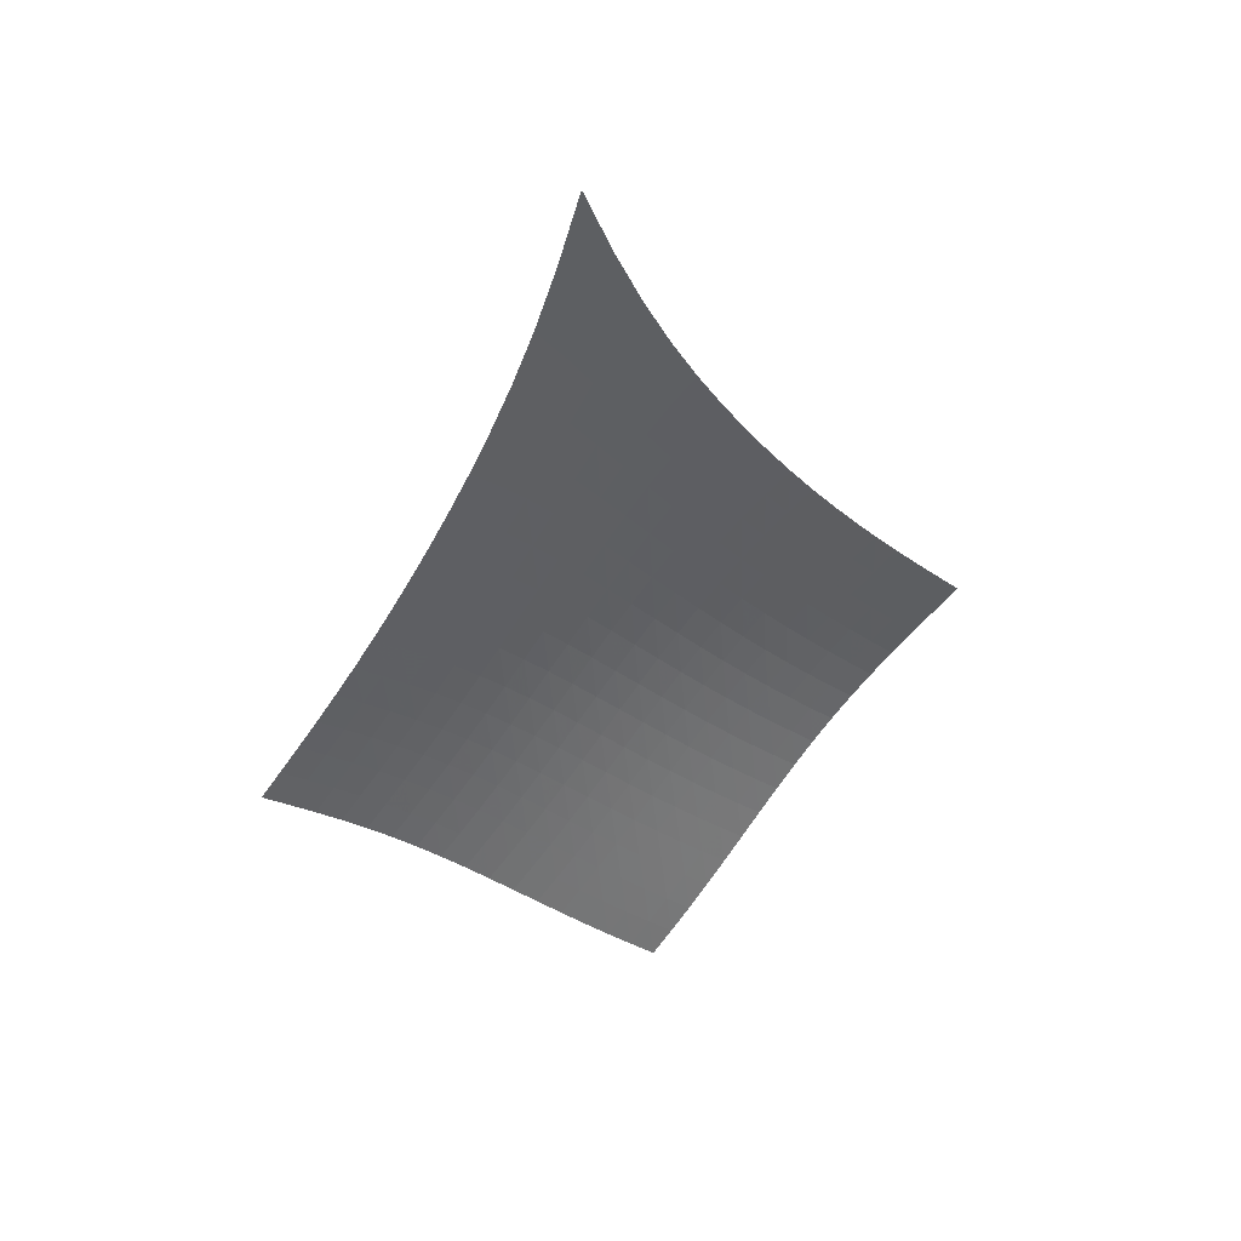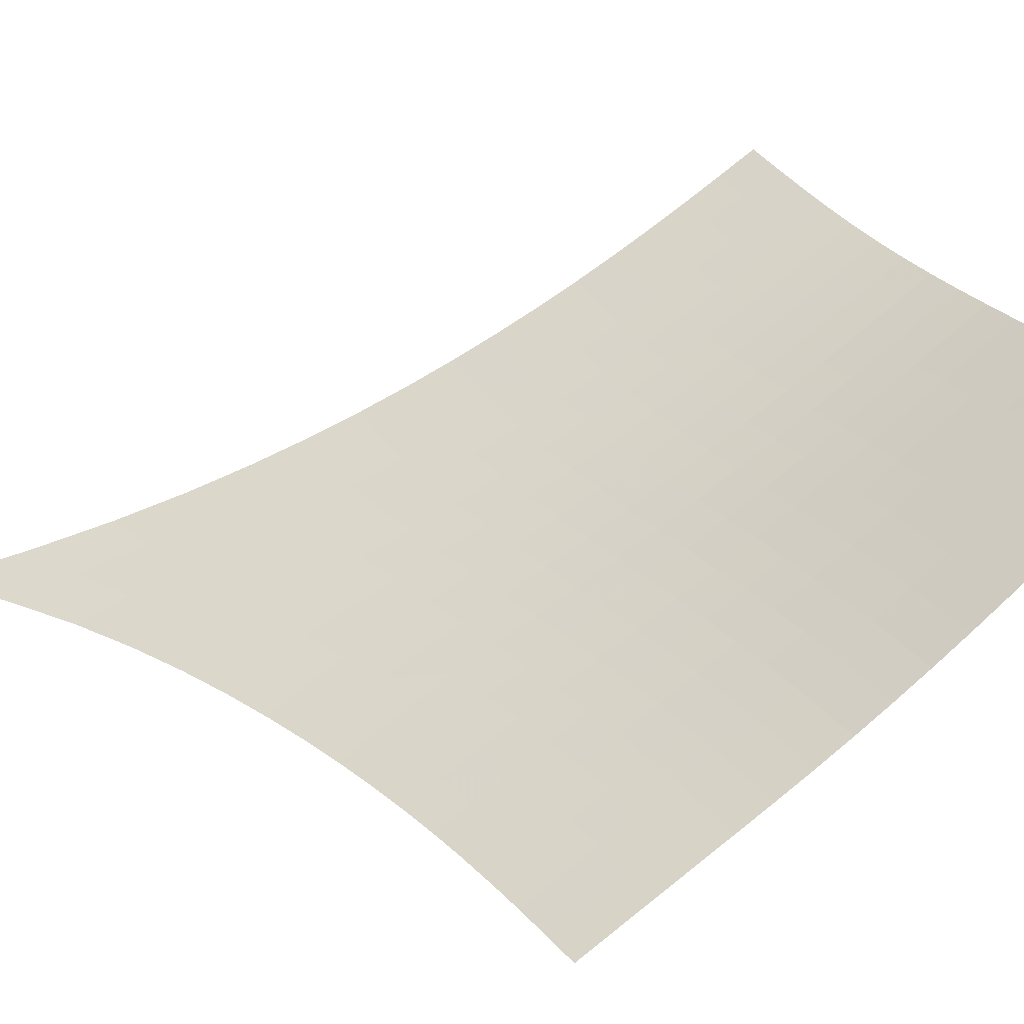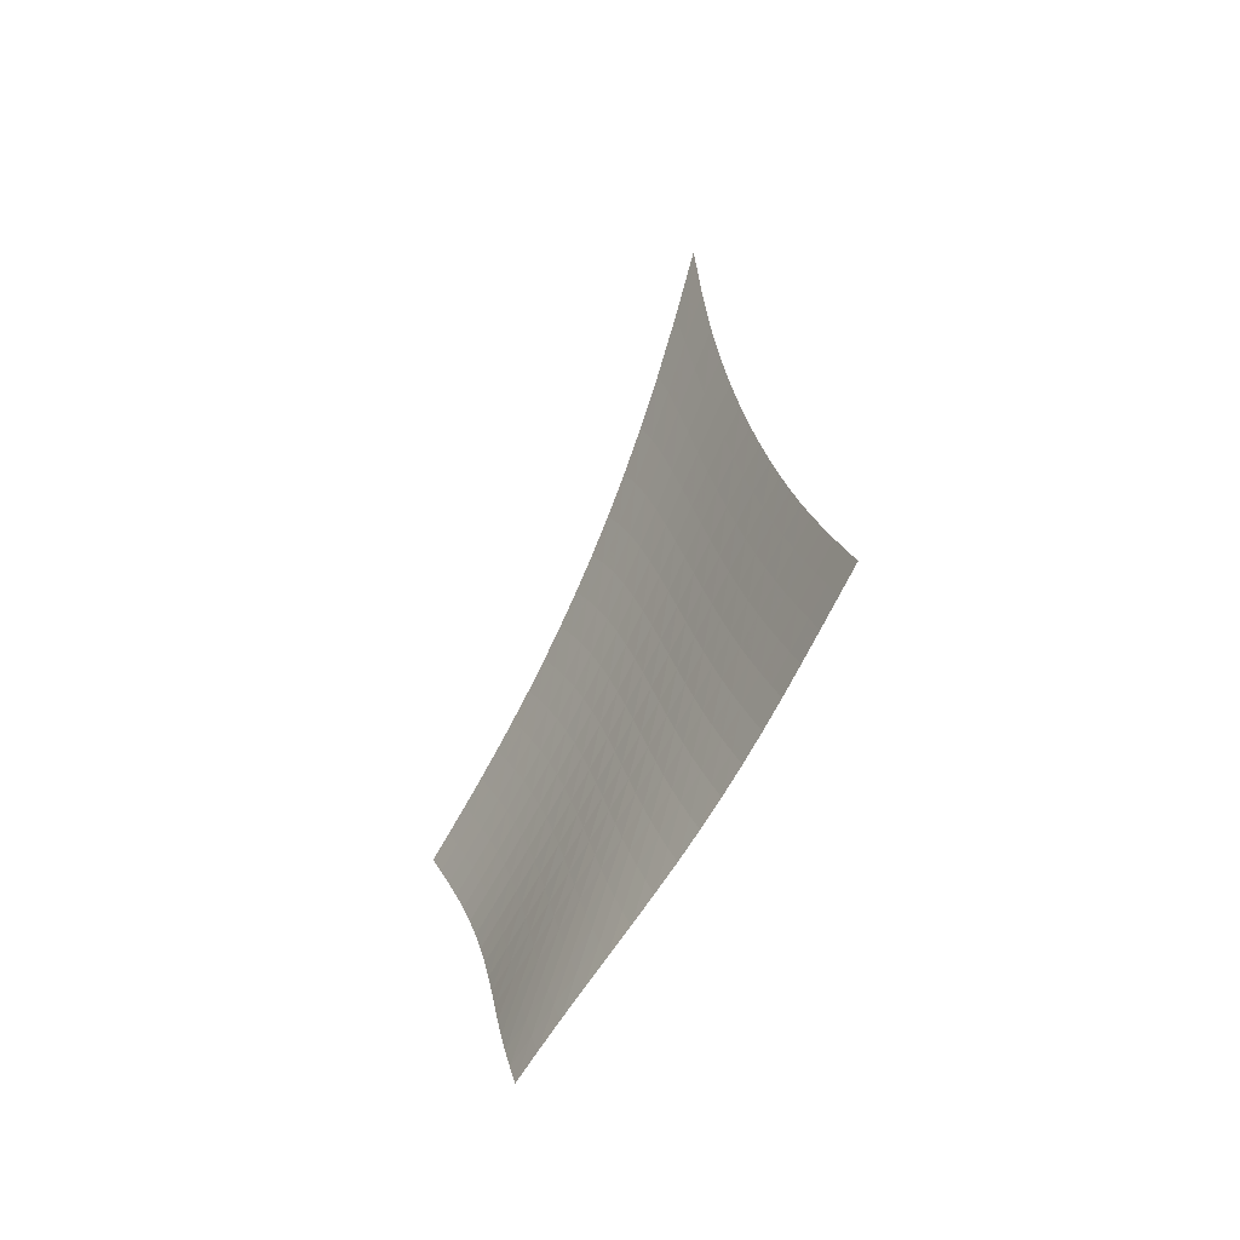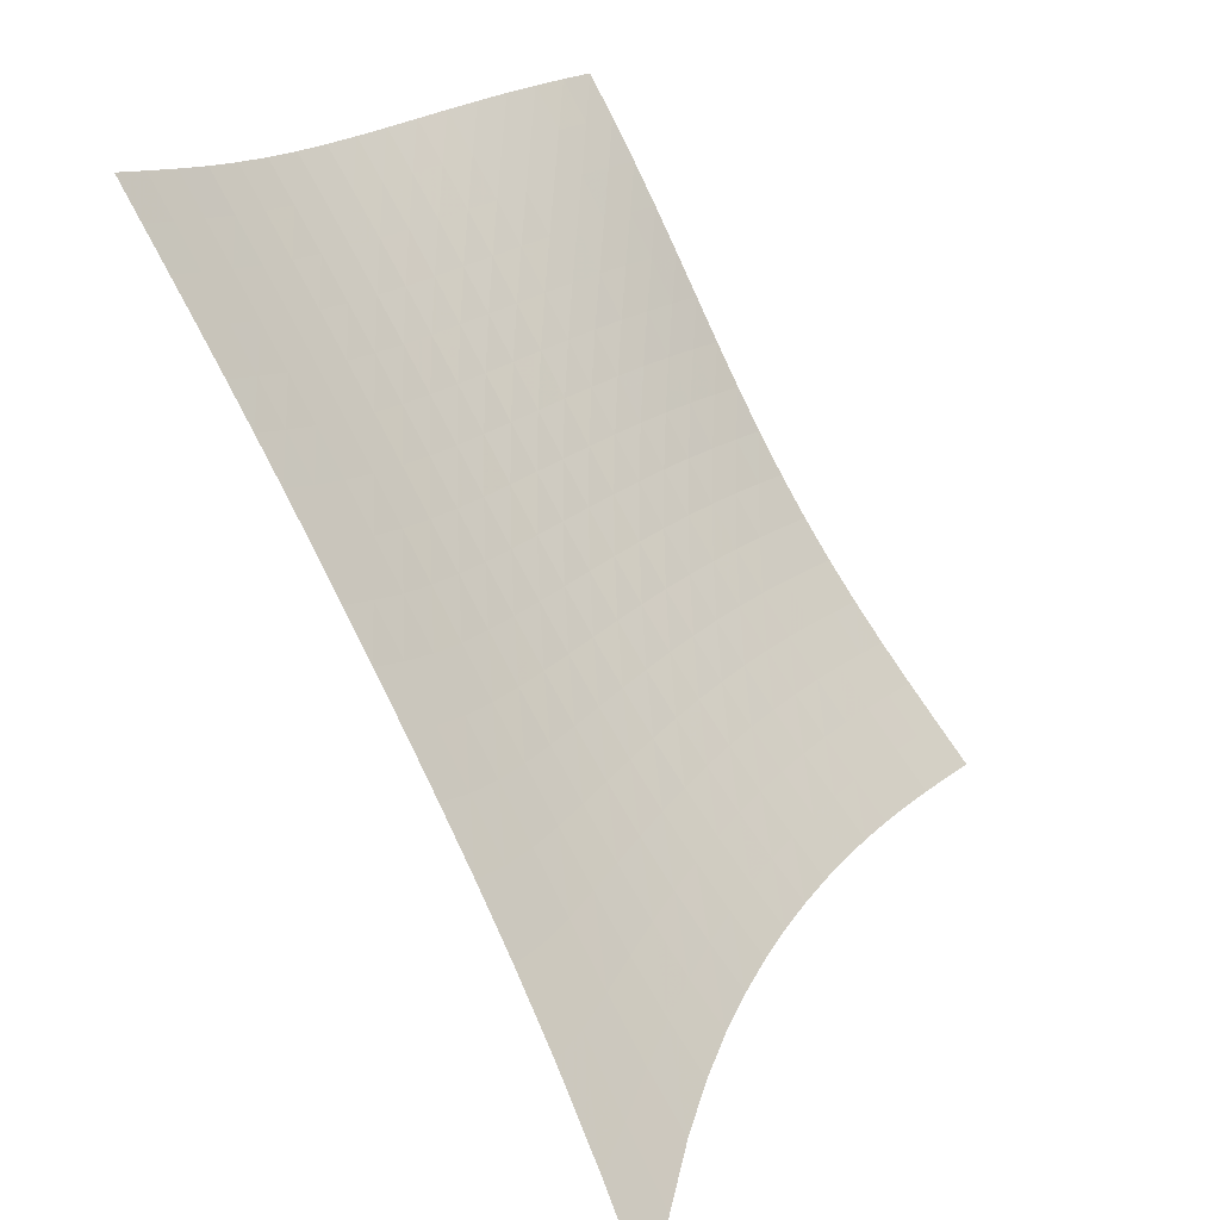
<metadata>
{"format":"obj","ext":"obj","renderer":"f3d","projection":"perspective","resolution":1024,"background":"white","views":[{"elev":53.4,"azim":-65.1,"up":"+Y"},{"elev":4.1,"azim":-73.9,"up":"+Z"},{"elev":-28.7,"azim":12.9,"up":"+Y"},{"elev":38.9,"azim":169.6,"up":"+Z"}]}
</metadata>
<code>
v -6.502 -0.02803 6.502
v -1.699 -14.61 14.54
v -14.54 -14.61 1.699
v -9.939 -23.5 9.939
v -14.05 -14.03 1.991
v -13.55 -13.44 2.284
v -13.06 -12.84 2.576
v -12.57 -12.22 2.867
v -12.08 -11.58 3.157
v -11.6 -10.91 3.446
v -11.11 -10.2 3.735
v -10.63 -9.455 4.026
v -10.15 -8.661 4.32
v -9.662 -7.808 4.619
v -9.171 -6.882 4.924
v -8.672 -5.861 5.236
v -8.161 -4.714 5.553
v -7.632 -3.394 5.873
v -7.079 -1.838 6.191
v -6.191 -1.838 7.079
v -5.873 -3.394 7.632
v -5.553 -4.714 8.161
v -5.236 -5.861 8.672
v -4.924 -6.882 9.171
v -4.619 -7.808 9.662
v -4.32 -8.661 10.15
v -4.026 -9.455 10.63
v -3.735 -10.2 11.11
v -3.446 -10.91 11.6
v -3.157 -11.58 12.08
v -2.867 -12.22 12.57
v -2.576 -12.84 13.06
v -2.284 -13.44 13.55
v -1.991 -14.03 14.05
v -2.167 -15.16 14.17
v -2.633 -15.71 13.81
v -3.099 -16.26 13.46
v -3.568 -16.81 13.12
v -4.044 -17.37 12.8
v -4.532 -17.93 12.5
v -5.033 -18.49 12.22
v -5.55 -19.06 11.96
v -6.081 -19.62 11.7
v -6.625 -20.18 11.46
v -7.178 -20.74 11.22
v -7.736 -21.29 10.98
v -8.295 -21.85 10.74
v -8.851 -22.4 10.48
v -9.399 -22.95 10.22
v -10.22 -22.95 9.399
v -10.48 -22.4 8.851
v -10.74 -21.85 8.295
v -10.98 -21.29 7.736
v -11.22 -20.74 7.178
v -11.46 -20.18 6.625
v -11.7 -19.62 6.081
v -11.96 -19.06 5.55
v -12.22 -18.49 5.033
v -12.5 -17.93 4.532
v -12.8 -17.37 4.044
v -13.12 -16.81 3.568
v -13.46 -16.26 3.099
v -13.81 -15.71 2.633
v -14.17 -15.16 2.167
v -6.723 -3.03 6.723
v -7.25 -4.278 6.385
v -7.764 -5.433 6.055
v -8.267 -6.488 5.732
v -8.762 -7.457 5.416
v -9.253 -8.356 5.108
v -9.742 -9.195 4.806
v -10.23 -9.984 4.509
v -10.72 -10.73 4.216
v -11.21 -11.44 3.924
v -11.7 -12.11 3.633
v -12.19 -12.76 3.341
v -12.68 -13.39 3.048
v -13.18 -13.99 2.754
v -13.68 -14.58 2.46
v -6.385 -4.278 7.25
v -6.892 -5.262 6.892
v -7.391 -6.247 6.55
v -7.884 -7.195 6.22
v -8.374 -8.096 5.901
v -8.862 -8.953 5.589
v -9.351 -9.766 5.285
v -9.84 -10.54 4.987
v -10.33 -11.28 4.692
v -10.82 -11.98 4.399
v -11.32 -12.66 4.107
v -11.81 -13.31 3.814
v -12.31 -13.93 3.519
v -12.81 -14.54 3.224
v -13.31 -15.13 2.928
v -6.055 -5.433 7.764
v -6.55 -6.247 7.391
v -7.039 -7.099 7.039
v -7.524 -7.951 6.702
v -8.008 -8.785 6.378
v -8.493 -9.593 6.064
v -8.979 -10.37 5.759
v -9.469 -11.13 5.459
v -9.961 -11.85 5.164
v -10.46 -12.55 4.871
v -10.95 -13.22 4.579
v -11.45 -13.86 4.285
v -11.95 -14.49 3.99
v -12.46 -15.09 3.693
v -12.96 -15.68 3.396
v -5.732 -6.488 8.267
v -6.22 -7.195 7.884
v -6.702 -7.951 7.524
v -7.181 -8.725 7.181
v -7.661 -9.5 6.853
v -8.142 -10.26 6.537
v -8.627 -11.01 6.23
v -9.117 -11.74 5.931
v -9.61 -12.44 5.636
v -10.11 -13.13 5.344
v -10.61 -13.79 5.052
v -11.11 -14.43 4.759
v -11.61 -15.05 4.464
v -12.11 -15.65 4.167
v -12.62 -16.23 3.867
v -5.416 -7.457 8.762
v -5.901 -8.096 8.374
v -6.378 -8.785 8.008
v -6.853 -9.5 7.661
v -7.329 -10.22 7.329
v -7.809 -10.95 7.011
v -8.293 -11.66 6.704
v -8.783 -12.37 6.405
v -9.277 -13.05 6.111
v -9.775 -13.72 5.82
v -10.28 -14.37 5.53
v -10.78 -15 5.239
v -11.29 -15.62 4.944
v -11.79 -16.21 4.647
v -12.3 -16.8 4.346
v -5.108 -8.356 9.253
v -5.589 -8.953 8.862
v -6.064 -9.593 8.493
v -6.537 -10.26 8.142
v -7.011 -10.95 7.809
v -7.49 -11.64 7.49
v -7.974 -12.32 7.183
v -8.464 -13 6.884
v -8.96 -13.67 6.593
v -9.461 -14.32 6.304
v -9.965 -14.96 6.017
v -10.47 -15.59 5.727
v -10.98 -16.19 5.435
v -11.49 -16.78 5.137
v -12 -17.36 4.836
v -4.806 -9.195 9.742
v -5.285 -9.766 9.351
v -5.759 -10.37 8.979
v -6.23 -11.01 8.627
v -6.704 -11.66 8.293
v -7.183 -12.32 7.974
v -7.668 -12.99 7.668
v -8.16 -13.64 7.372
v -8.659 -14.29 7.083
v -9.162 -14.93 6.798
v -9.67 -15.56 6.513
v -10.18 -16.17 6.227
v -10.69 -16.77 5.937
v -11.2 -17.36 5.641
v -11.71 -17.93 5.339
v -4.509 -9.984 10.23
v -4.987 -10.54 9.84
v -5.459 -11.13 9.469
v -5.931 -11.74 9.117
v -6.405 -12.37 8.783
v -6.884 -13 8.464
v -7.372 -13.64 8.16
v -7.867 -14.28 7.867
v -8.369 -14.91 7.581
v -8.877 -15.54 7.3
v -9.388 -16.15 7.02
v -9.902 -16.76 6.738
v -10.42 -17.35 6.451
v -10.93 -17.93 6.157
v -11.44 -18.5 5.856
v -4.216 -10.73 10.72
v -4.692 -11.28 10.33
v -5.164 -11.85 9.961
v -5.636 -12.44 9.61
v -6.111 -13.05 9.277
v -6.593 -13.67 8.96
v -7.083 -14.29 8.659
v -7.581 -14.91 8.369
v -8.087 -15.53 8.087
v -8.6 -16.14 7.811
v -9.117 -16.75 7.536
v -9.636 -17.34 7.259
v -10.16 -17.92 6.976
v -10.67 -18.5 6.685
v -11.19 -19.06 6.387
v -3.924 -11.44 11.21
v -4.399 -11.98 10.82
v -4.871 -12.55 10.46
v -5.344 -13.13 10.11
v -5.82 -13.72 9.775
v -6.304 -14.32 9.461
v -6.798 -14.93 9.162
v -7.3 -15.54 8.877
v -7.811 -16.14 8.6
v -8.329 -16.74 8.329
v -8.852 -17.33 8.06
v -9.376 -17.92 7.788
v -9.901 -18.5 7.51
v -10.42 -19.07 7.224
v -10.94 -19.63 6.928
v -3.633 -12.11 11.7
v -4.107 -12.66 11.32
v -4.579 -13.22 10.95
v -5.052 -13.79 10.61
v -5.53 -14.37 10.28
v -6.017 -14.96 9.965
v -6.513 -15.56 9.67
v -7.02 -16.15 9.388
v -7.536 -16.75 9.117
v -8.06 -17.33 8.852
v -8.588 -17.92 8.588
v -9.119 -18.49 8.322
v -9.649 -19.06 8.05
v -10.18 -19.63 7.769
v -10.7 -20.19 7.478
v -3.341 -12.76 12.19
v -3.814 -13.31 11.81
v -4.285 -13.86 11.45
v -4.759 -14.43 11.11
v -5.239 -15 10.78
v -5.727 -15.59 10.47
v -6.227 -16.17 10.18
v -6.738 -16.76 9.902
v -7.259 -17.34 9.636
v -7.788 -17.92 9.376
v -8.322 -18.49 9.119
v -8.859 -19.06 8.859
v -9.396 -19.63 8.593
v -9.929 -20.19 8.318
v -10.46 -20.74 8.032
v -3.048 -13.39 12.68
v -3.519 -13.93 12.31
v -3.99 -14.49 11.95
v -4.464 -15.05 11.61
v -4.944 -15.62 11.29
v -5.435 -16.19 10.98
v -5.937 -16.77 10.69
v -6.451 -17.35 10.42
v -6.976 -17.92 10.16
v -7.51 -18.5 9.901
v -8.05 -19.06 9.649
v -8.593 -19.63 9.396
v -9.136 -20.19 9.136
v -9.675 -20.75 8.866
v -10.21 -21.3 8.586
v -2.754 -13.99 13.18
v -3.224 -14.54 12.81
v -3.693 -15.09 12.46
v -4.167 -15.65 12.11
v -4.647 -16.21 11.79
v -5.137 -16.78 11.49
v -5.641 -17.36 11.2
v -6.157 -17.93 10.93
v -6.685 -18.5 10.67
v -7.224 -19.07 10.42
v -7.769 -19.63 10.18
v -8.318 -20.19 9.929
v -8.866 -20.75 9.675
v -9.411 -21.3 9.411
v -9.95 -21.85 9.136
v -2.46 -14.58 13.68
v -2.928 -15.13 13.31
v -3.396 -15.68 12.96
v -3.867 -16.23 12.62
v -4.346 -16.8 12.3
v -4.836 -17.36 12
v -5.339 -17.93 11.71
v -5.856 -18.5 11.44
v -6.387 -19.06 11.19
v -6.928 -19.63 10.94
v -7.478 -20.19 10.7
v -8.032 -20.74 10.46
v -8.586 -21.3 10.21
v -9.136 -21.85 9.95
v -9.679 -22.4 9.679
f 289 49 4
f 289 4 50
f 5 79 64
f 5 64 3
f 79 94 63
f 79 63 64
f 94 109 62
f 94 62 63
f 109 124 61
f 109 61 62
f 124 139 60
f 124 60 61
f 139 154 59
f 139 59 60
f 154 169 58
f 154 58 59
f 169 184 57
f 169 57 58
f 184 199 56
f 184 56 57
f 199 214 55
f 199 55 56
f 214 229 54
f 214 54 55
f 229 244 53
f 229 53 54
f 244 259 52
f 244 52 53
f 259 274 51
f 259 51 52
f 274 289 50
f 274 50 51
f 1 20 65
f 1 65 19
f 19 65 66
f 19 66 18
f 18 66 67
f 18 67 17
f 17 67 68
f 17 68 16
f 16 68 69
f 16 69 15
f 15 69 70
f 15 70 14
f 14 70 71
f 14 71 13
f 13 71 72
f 13 72 12
f 12 72 73
f 12 73 11
f 11 73 74
f 11 74 10
f 10 74 75
f 10 75 9
f 9 75 76
f 9 76 8
f 8 76 77
f 8 77 7
f 7 77 78
f 7 78 6
f 6 78 79
f 6 79 5
f 20 21 80
f 20 80 65
f 65 80 81
f 65 81 66
f 66 81 82
f 66 82 67
f 67 82 83
f 67 83 68
f 68 83 84
f 68 84 69
f 69 84 85
f 69 85 70
f 70 85 86
f 70 86 71
f 71 86 87
f 71 87 72
f 72 87 88
f 72 88 73
f 73 88 89
f 73 89 74
f 74 89 90
f 74 90 75
f 75 90 91
f 75 91 76
f 76 91 92
f 76 92 77
f 77 92 93
f 77 93 78
f 78 93 94
f 78 94 79
f 21 22 95
f 21 95 80
f 80 95 96
f 80 96 81
f 81 96 97
f 81 97 82
f 82 97 98
f 82 98 83
f 83 98 99
f 83 99 84
f 84 99 100
f 84 100 85
f 85 100 101
f 85 101 86
f 86 101 102
f 86 102 87
f 87 102 103
f 87 103 88
f 88 103 104
f 88 104 89
f 89 104 105
f 89 105 90
f 90 105 106
f 90 106 91
f 91 106 107
f 91 107 92
f 92 107 108
f 92 108 93
f 93 108 109
f 93 109 94
f 22 23 110
f 22 110 95
f 95 110 111
f 95 111 96
f 96 111 112
f 96 112 97
f 97 112 113
f 97 113 98
f 98 113 114
f 98 114 99
f 99 114 115
f 99 115 100
f 100 115 116
f 100 116 101
f 101 116 117
f 101 117 102
f 102 117 118
f 102 118 103
f 103 118 119
f 103 119 104
f 104 119 120
f 104 120 105
f 105 120 121
f 105 121 106
f 106 121 122
f 106 122 107
f 107 122 123
f 107 123 108
f 108 123 124
f 108 124 109
f 23 24 125
f 23 125 110
f 110 125 126
f 110 126 111
f 111 126 127
f 111 127 112
f 112 127 128
f 112 128 113
f 113 128 129
f 113 129 114
f 114 129 130
f 114 130 115
f 115 130 131
f 115 131 116
f 116 131 132
f 116 132 117
f 117 132 133
f 117 133 118
f 118 133 134
f 118 134 119
f 119 134 135
f 119 135 120
f 120 135 136
f 120 136 121
f 121 136 137
f 121 137 122
f 122 137 138
f 122 138 123
f 123 138 139
f 123 139 124
f 24 25 140
f 24 140 125
f 125 140 141
f 125 141 126
f 126 141 142
f 126 142 127
f 127 142 143
f 127 143 128
f 128 143 144
f 128 144 129
f 129 144 145
f 129 145 130
f 130 145 146
f 130 146 131
f 131 146 147
f 131 147 132
f 132 147 148
f 132 148 133
f 133 148 149
f 133 149 134
f 134 149 150
f 134 150 135
f 135 150 151
f 135 151 136
f 136 151 152
f 136 152 137
f 137 152 153
f 137 153 138
f 138 153 154
f 138 154 139
f 25 26 155
f 25 155 140
f 140 155 156
f 140 156 141
f 141 156 157
f 141 157 142
f 142 157 158
f 142 158 143
f 143 158 159
f 143 159 144
f 144 159 160
f 144 160 145
f 145 160 161
f 145 161 146
f 146 161 162
f 146 162 147
f 147 162 163
f 147 163 148
f 148 163 164
f 148 164 149
f 149 164 165
f 149 165 150
f 150 165 166
f 150 166 151
f 151 166 167
f 151 167 152
f 152 167 168
f 152 168 153
f 153 168 169
f 153 169 154
f 26 27 170
f 26 170 155
f 155 170 171
f 155 171 156
f 156 171 172
f 156 172 157
f 157 172 173
f 157 173 158
f 158 173 174
f 158 174 159
f 159 174 175
f 159 175 160
f 160 175 176
f 160 176 161
f 161 176 177
f 161 177 162
f 162 177 178
f 162 178 163
f 163 178 179
f 163 179 164
f 164 179 180
f 164 180 165
f 165 180 181
f 165 181 166
f 166 181 182
f 166 182 167
f 167 182 183
f 167 183 168
f 168 183 184
f 168 184 169
f 27 28 185
f 27 185 170
f 170 185 186
f 170 186 171
f 171 186 187
f 171 187 172
f 172 187 188
f 172 188 173
f 173 188 189
f 173 189 174
f 174 189 190
f 174 190 175
f 175 190 191
f 175 191 176
f 176 191 192
f 176 192 177
f 177 192 193
f 177 193 178
f 178 193 194
f 178 194 179
f 179 194 195
f 179 195 180
f 180 195 196
f 180 196 181
f 181 196 197
f 181 197 182
f 182 197 198
f 182 198 183
f 183 198 199
f 183 199 184
f 28 29 200
f 28 200 185
f 185 200 201
f 185 201 186
f 186 201 202
f 186 202 187
f 187 202 203
f 187 203 188
f 188 203 204
f 188 204 189
f 189 204 205
f 189 205 190
f 190 205 206
f 190 206 191
f 191 206 207
f 191 207 192
f 192 207 208
f 192 208 193
f 193 208 209
f 193 209 194
f 194 209 210
f 194 210 195
f 195 210 211
f 195 211 196
f 196 211 212
f 196 212 197
f 197 212 213
f 197 213 198
f 198 213 214
f 198 214 199
f 29 30 215
f 29 215 200
f 200 215 216
f 200 216 201
f 201 216 217
f 201 217 202
f 202 217 218
f 202 218 203
f 203 218 219
f 203 219 204
f 204 219 220
f 204 220 205
f 205 220 221
f 205 221 206
f 206 221 222
f 206 222 207
f 207 222 223
f 207 223 208
f 208 223 224
f 208 224 209
f 209 224 225
f 209 225 210
f 210 225 226
f 210 226 211
f 211 226 227
f 211 227 212
f 212 227 228
f 212 228 213
f 213 228 229
f 213 229 214
f 30 31 230
f 30 230 215
f 215 230 231
f 215 231 216
f 216 231 232
f 216 232 217
f 217 232 233
f 217 233 218
f 218 233 234
f 218 234 219
f 219 234 235
f 219 235 220
f 220 235 236
f 220 236 221
f 221 236 237
f 221 237 222
f 222 237 238
f 222 238 223
f 223 238 239
f 223 239 224
f 224 239 240
f 224 240 225
f 225 240 241
f 225 241 226
f 226 241 242
f 226 242 227
f 227 242 243
f 227 243 228
f 228 243 244
f 228 244 229
f 31 32 245
f 31 245 230
f 230 245 246
f 230 246 231
f 231 246 247
f 231 247 232
f 232 247 248
f 232 248 233
f 233 248 249
f 233 249 234
f 234 249 250
f 234 250 235
f 235 250 251
f 235 251 236
f 236 251 252
f 236 252 237
f 237 252 253
f 237 253 238
f 238 253 254
f 238 254 239
f 239 254 255
f 239 255 240
f 240 255 256
f 240 256 241
f 241 256 257
f 241 257 242
f 242 257 258
f 242 258 243
f 243 258 259
f 243 259 244
f 32 33 260
f 32 260 245
f 245 260 261
f 245 261 246
f 246 261 262
f 246 262 247
f 247 262 263
f 247 263 248
f 248 263 264
f 248 264 249
f 249 264 265
f 249 265 250
f 250 265 266
f 250 266 251
f 251 266 267
f 251 267 252
f 252 267 268
f 252 268 253
f 253 268 269
f 253 269 254
f 254 269 270
f 254 270 255
f 255 270 271
f 255 271 256
f 256 271 272
f 256 272 257
f 257 272 273
f 257 273 258
f 258 273 274
f 258 274 259
f 33 34 275
f 33 275 260
f 260 275 276
f 260 276 261
f 261 276 277
f 261 277 262
f 262 277 278
f 262 278 263
f 263 278 279
f 263 279 264
f 264 279 280
f 264 280 265
f 265 280 281
f 265 281 266
f 266 281 282
f 266 282 267
f 267 282 283
f 267 283 268
f 268 283 284
f 268 284 269
f 269 284 285
f 269 285 270
f 270 285 286
f 270 286 271
f 271 286 287
f 271 287 272
f 272 287 288
f 272 288 273
f 273 288 289
f 273 289 274
f 34 2 35
f 34 35 275
f 275 35 36
f 275 36 276
f 276 36 37
f 276 37 277
f 277 37 38
f 277 38 278
f 278 38 39
f 278 39 279
f 279 39 40
f 279 40 280
f 280 40 41
f 280 41 281
f 281 41 42
f 281 42 282
f 282 42 43
f 282 43 283
f 283 43 44
f 283 44 284
f 284 44 45
f 284 45 285
f 285 45 46
f 285 46 286
f 286 46 47
f 286 47 287
f 287 47 48
f 287 48 288
f 288 48 49
f 288 49 289

</code>
